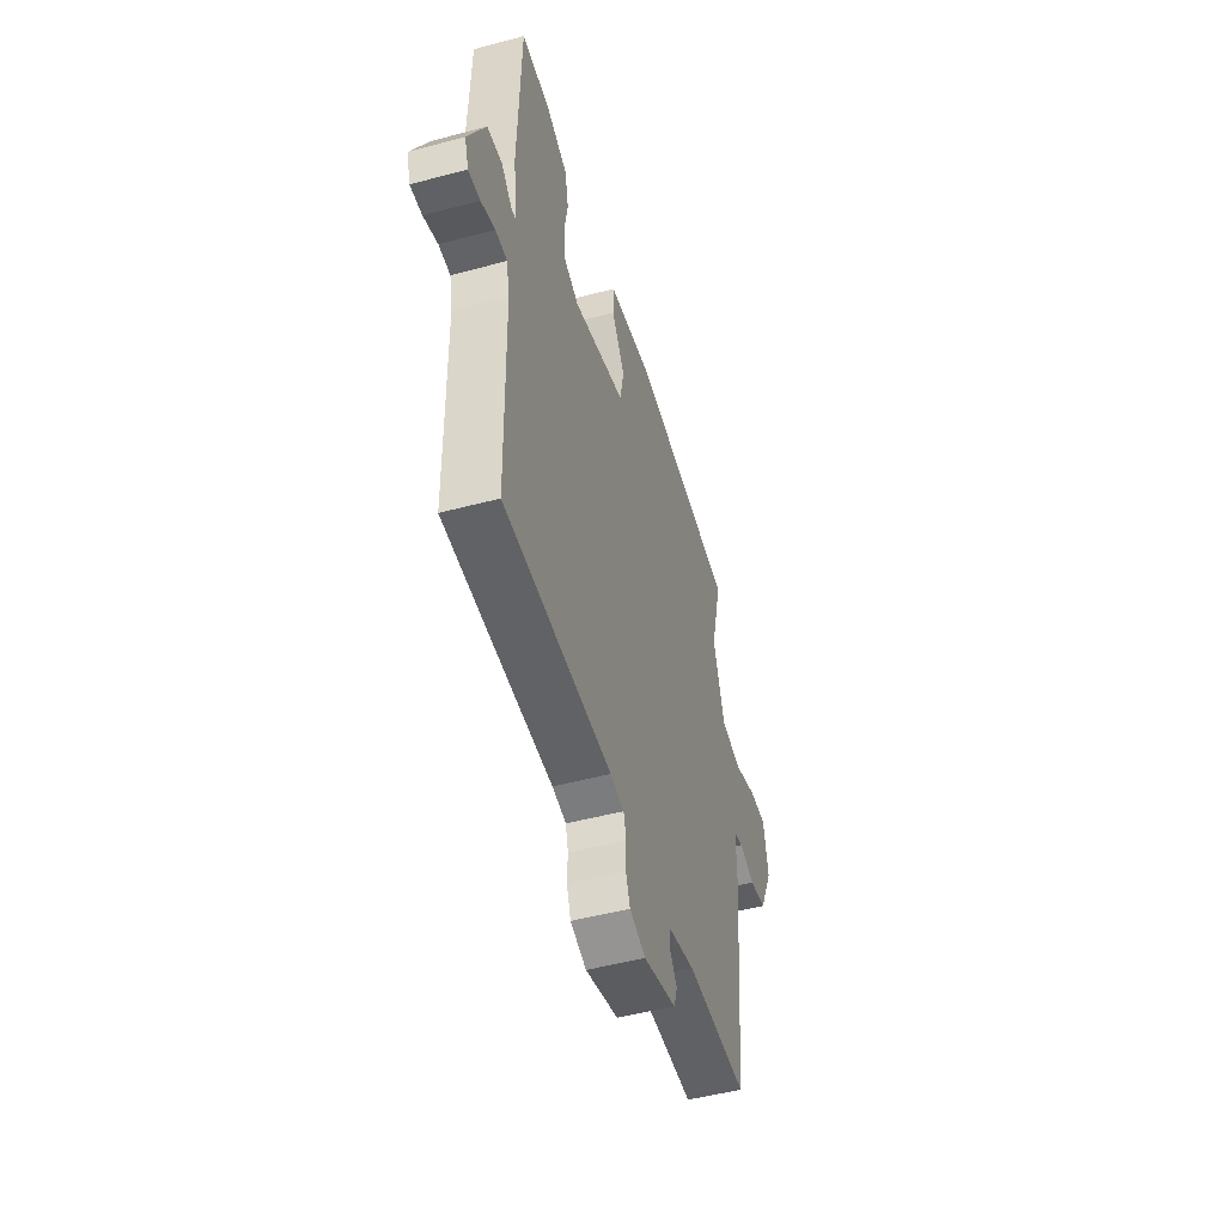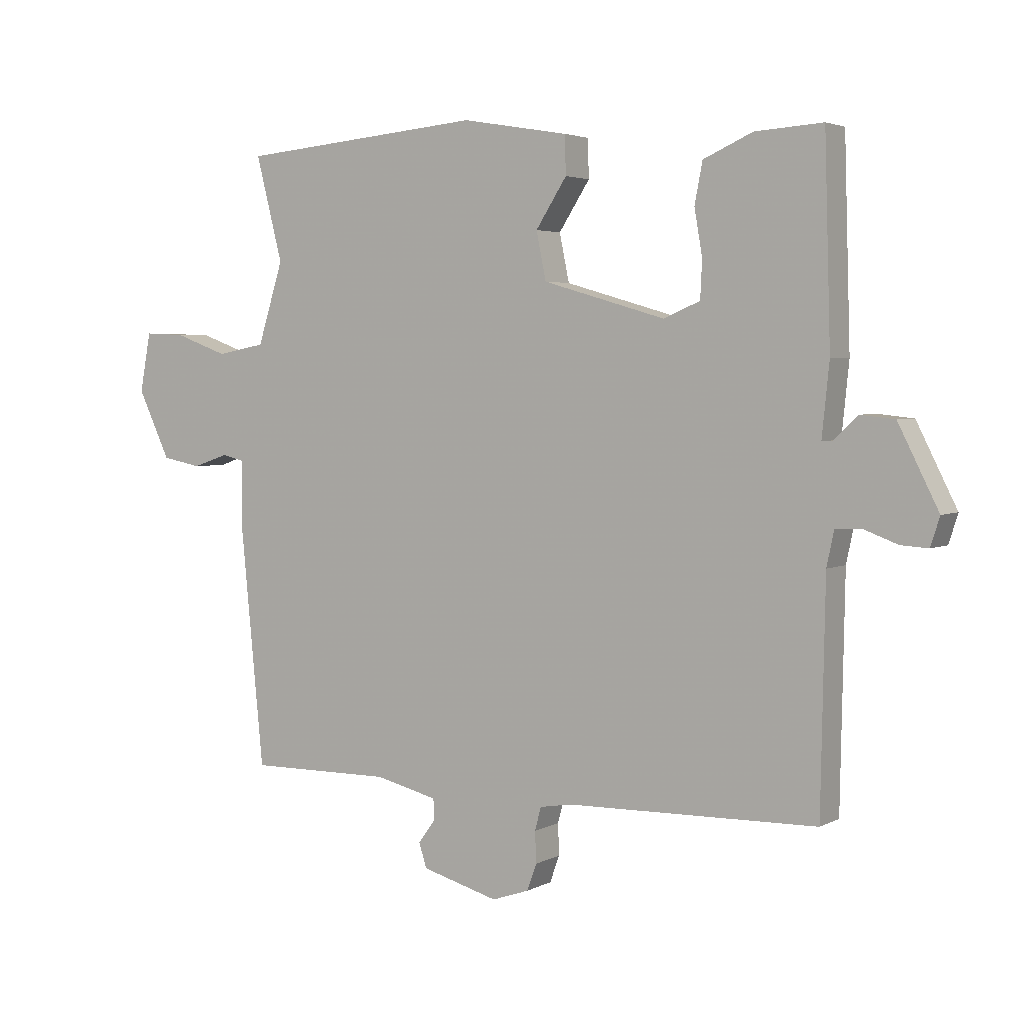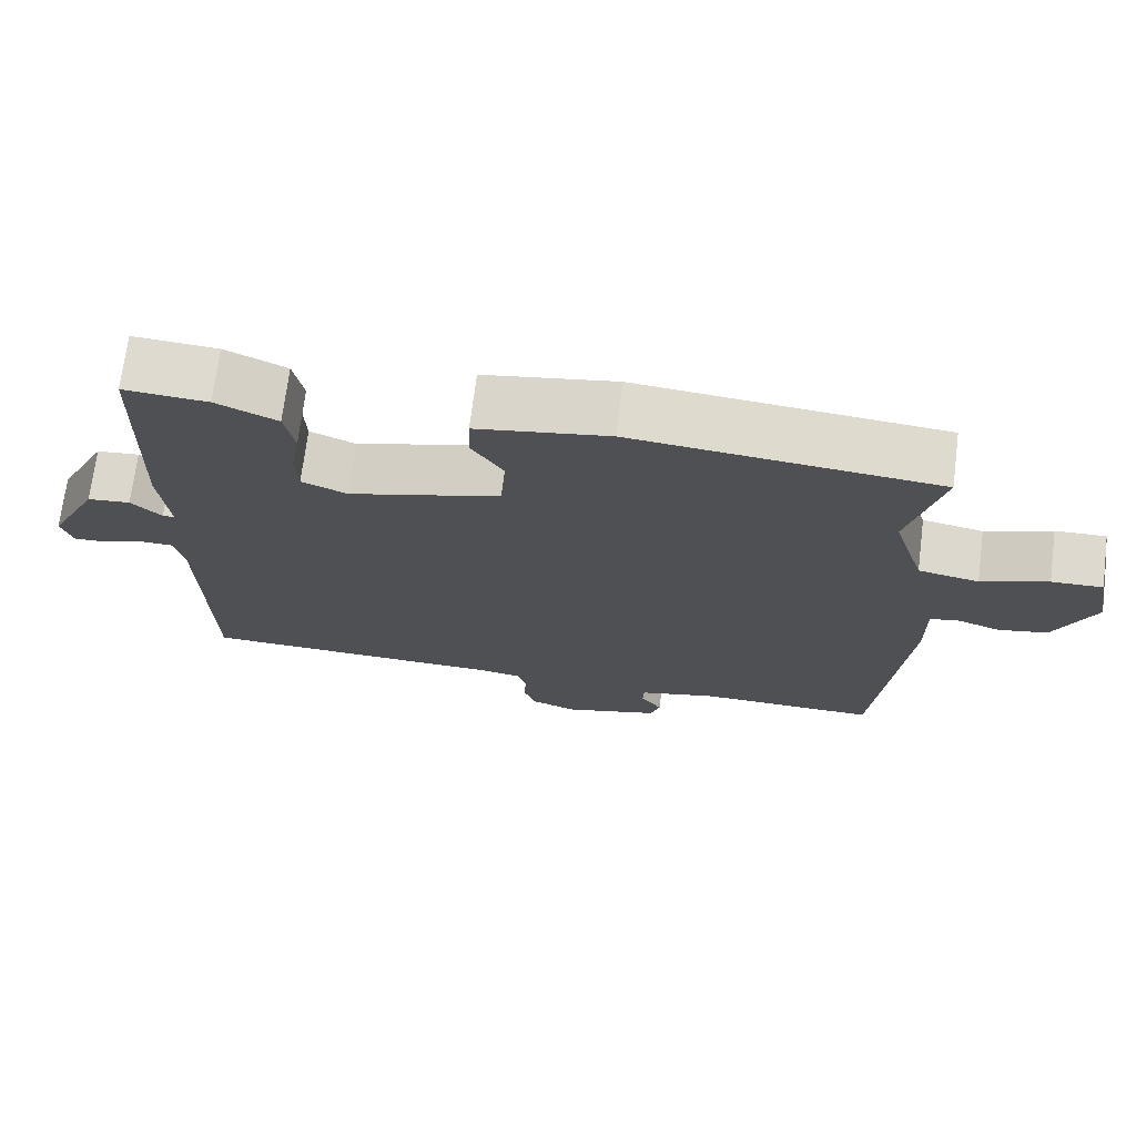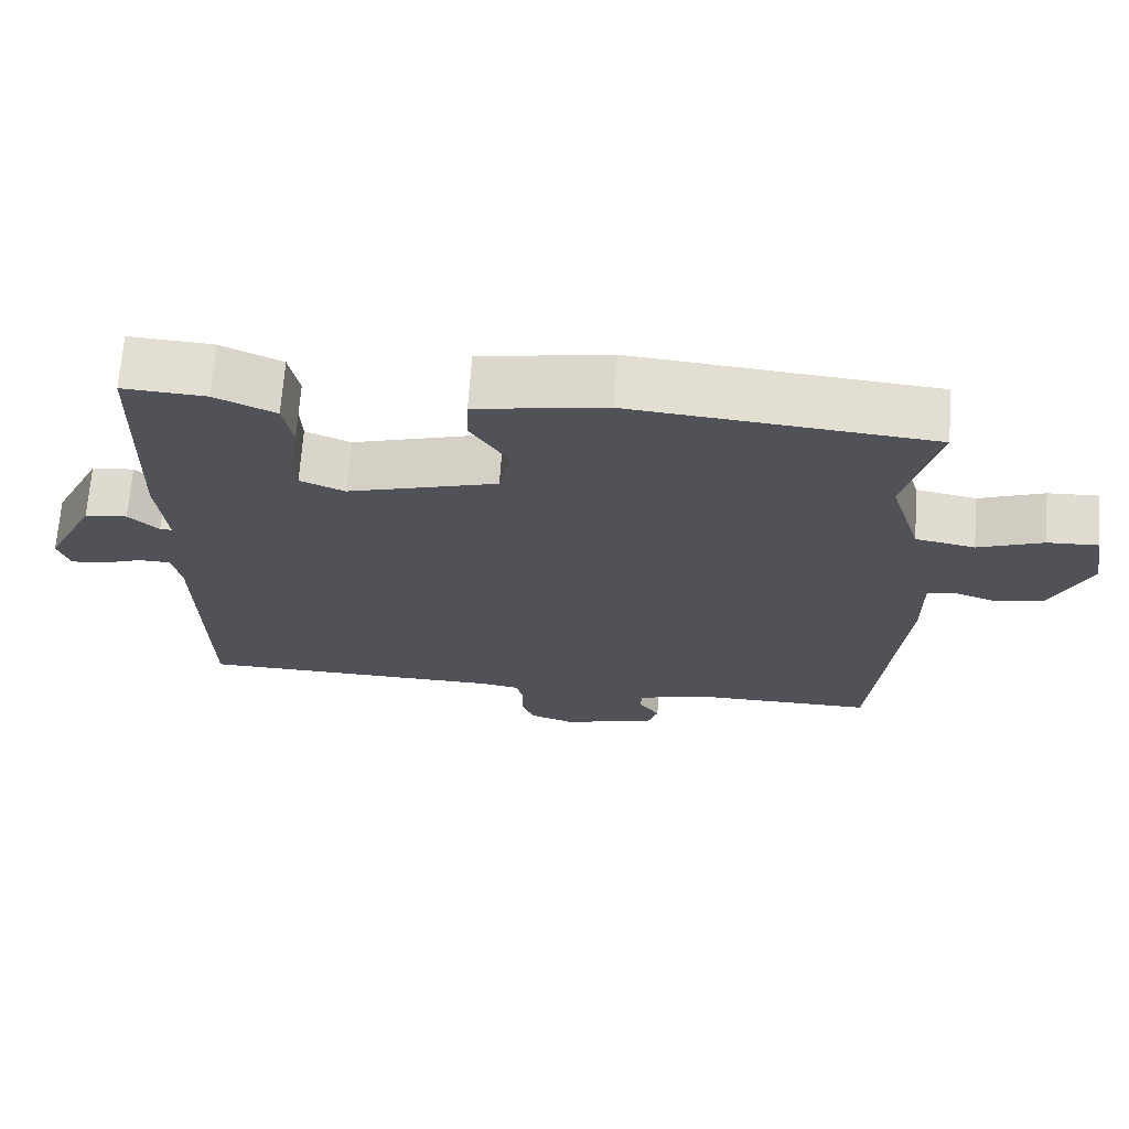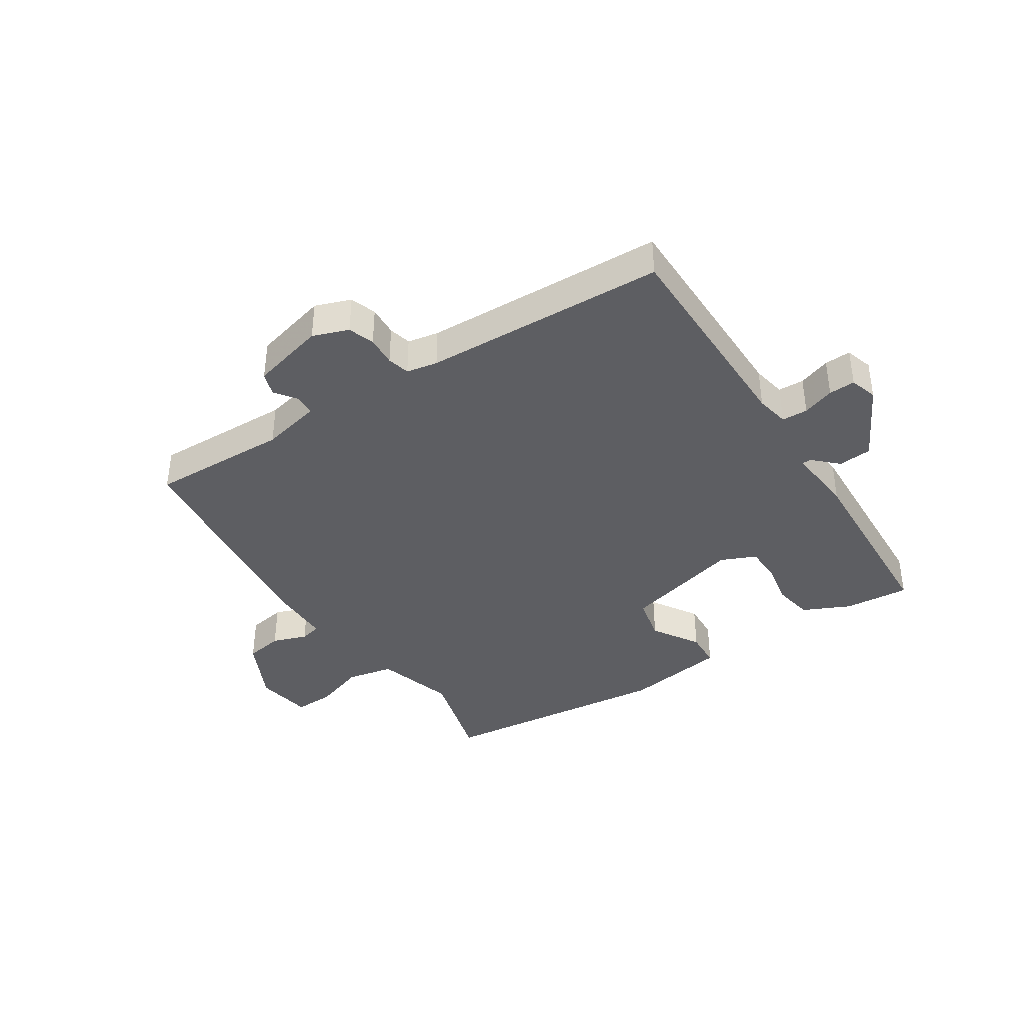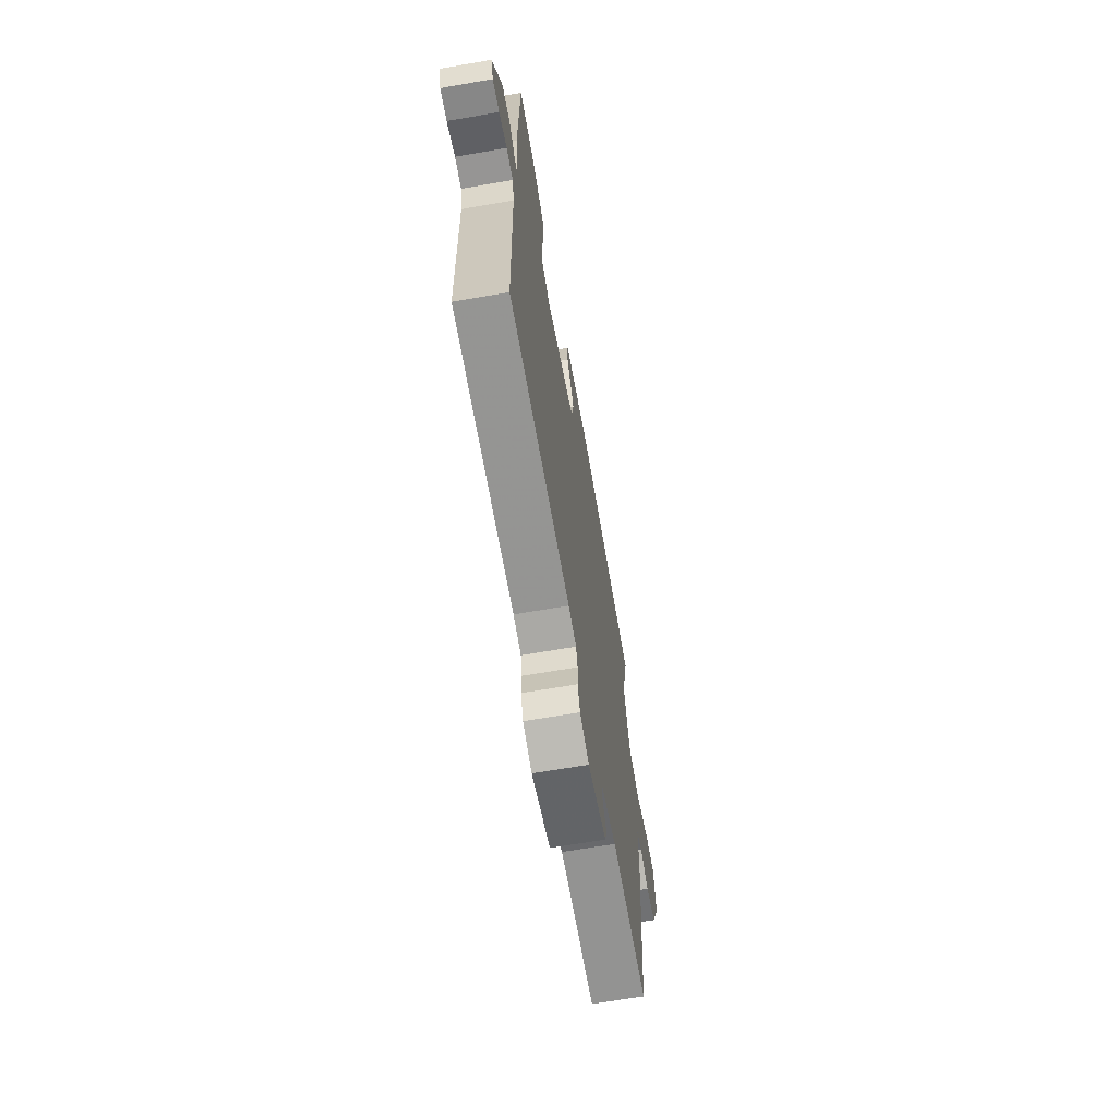
<metadata>
{"format":"obj","ext":"obj","renderer":"f3d","projection":"perspective","resolution":1024,"background":"white","views":[{"elev":-49.7,"azim":-73.6,"up":"+Z"},{"elev":3.5,"azim":-148.6,"up":"+Z"},{"elev":71.2,"azim":7.2,"up":"+Z"},{"elev":68.4,"azim":4.1,"up":"+Z"},{"elev":-38.9,"azim":-148.0,"up":"+Y"},{"elev":-66.2,"azim":-80.1,"up":"+Z"}]}
</metadata>
<code>
v 0.5 0.07 0.5
v 0.456 0.07 0.328
v 0.498 0.07 0.194
v 0.578 0.07 0.179
v 0.666 0.07 0.211
v 0.733 0.07 0.214
v 0.751 0.07 0.117
v 0.698 0.07 0.005
v 0.633 0.07 -0.008
v 0.574 0.07 0.012
v 0.538 0.07 0.003
v 0.539 0.07 -0.1
v 0.5 0.07 -0.5
v 0.263 0.07 -0.498
v 0.161 0.07 -0.523
v 0.16 0.07 -0.558
v 0.188 0.07 -0.596
v 0.175 0.07 -0.636
v 0.049 0.07 -0.671
v -0.012 0.07 -0.65
v -0.028 0.07 -0.606
v -0.026 0.07 -0.555
v -0.036 0.07 -0.517
v -0.089 0.07 -0.508
v -0.5 0.07 -0.5
v -0.507 0.07 -0.129
v -0.519 0.07 -0.072
v -0.563 0.07 -0.071
v -0.617 0.07 -0.091
v -0.662 0.07 -0.094
v -0.677 0.07 -0.047
v -0.611 0.07 0.084
v -0.554 0.07 0.09
v -0.514 0.07 0.052
v -0.498 0.07 0.052
v -0.51 0.07 0.17
v -0.5 0.07 0.5
v -0.389 0.07 0.493
v -0.308 0.07 0.457
v -0.295 0.07 0.39
v -0.308 0.07 0.315
v -0.305 0.07 0.253
v -0.245 0.07 0.228
v -0.044 0.07 0.286
v -0.028 0.07 0.364
v -0.079 0.07 0.443
v -0.077 0.07 0.506
v 0.098 0.07 0.536
v 0.5 0 0.5
v 0.456 0 0.328
v 0.498 0 0.194
v 0.578 0 0.179
v 0.666 0 0.211
v 0.733 0 0.214
v 0.751 0 0.117
v 0.698 0 0.005
v 0.633 0 -0.008
v 0.574 0 0.012
v 0.538 0 0.003
v 0.539 0 -0.1
v 0.5 0 -0.5
v 0.263 0 -0.498
v 0.161 0 -0.523
v 0.16 0 -0.558
v 0.188 0 -0.596
v 0.175 0 -0.636
v 0.049 0 -0.671
v -0.012 0 -0.65
v -0.028 0 -0.606
v -0.026 0 -0.555
v -0.036 0 -0.517
v -0.089 0 -0.508
v -0.5 0 -0.5
v -0.507 0 -0.129
v -0.519 0 -0.072
v -0.563 0 -0.071
v -0.617 0 -0.091
v -0.662 0 -0.094
v -0.677 0 -0.047
v -0.611 0 0.084
v -0.554 0 0.09
v -0.514 0 0.052
v -0.498 0 0.052
v -0.51 0 0.17
v -0.5 0 0.5
v -0.389 0 0.493
v -0.308 0 0.457
v -0.295 0 0.39
v -0.308 0 0.315
v -0.305 0 0.253
v -0.245 0 0.228
v -0.044 0 0.286
v -0.028 0 0.364
v -0.079 0 0.443
v -0.077 0 0.506
v 0.098 0 0.536
f 48 1 2
f 47 48 2
f 46 47 2
f 45 46 2
f 44 45 2 3
f 43 44 3 4
f 39 40 41
f 38 39 41
f 37 38 41
f 36 37 41
f 35 36 41
f 35 41 42
f 32 33 34
f 31 32 34
f 30 31 34
f 29 30 34
f 28 29 34
f 27 28 34 35
f 35 42 43
f 27 35 43
f 26 27 43
f 20 21 22
f 19 20 22
f 18 19 22
f 17 18 22
f 16 17 22
f 15 16 22 23
f 14 15 23 24
f 11 12 13 14
f 8 9 10
f 7 8 10
f 6 7 10
f 5 6 10
f 4 5 10
f 4 10 11
f 25 26 43
f 24 25 43
f 14 24 43
f 11 14 43
f 4 11 43
f 50 49 96
f 50 96 95
f 50 95 94
f 50 94 93
f 51 50 93 92
f 52 51 92 91
f 89 88 87
f 89 87 86
f 89 86 85
f 89 85 84
f 89 84 83
f 90 89 83
f 82 81 80
f 82 80 79
f 82 79 78
f 82 78 77
f 82 77 76
f 83 82 76 75
f 91 90 83
f 91 83 75
f 91 75 74
f 70 69 68
f 70 68 67
f 70 67 66
f 70 66 65
f 70 65 64
f 71 70 64 63
f 72 71 63 62
f 62 61 60 59
f 58 57 56
f 58 56 55
f 58 55 54
f 58 54 53
f 58 53 52
f 59 58 52
f 91 74 73
f 91 73 72
f 91 72 62
f 91 62 59
f 91 59 52
f 1 49 50 2
f 2 50 51 3
f 3 51 52 4
f 4 52 53 5
f 5 53 54 6
f 6 54 55 7
f 7 55 56 8
f 8 56 57 9
f 9 57 58 10
f 10 58 59 11
f 11 59 60 12
f 12 60 61 13
f 13 61 62 14
f 14 62 63 15
f 15 63 64 16
f 16 64 65 17
f 17 65 66 18
f 18 66 67 19
f 19 67 68 20
f 20 68 69 21
f 21 69 70 22
f 22 70 71 23
f 23 71 72 24
f 24 72 73 25
f 25 73 74 26
f 26 74 75 27
f 27 75 76 28
f 28 76 77 29
f 29 77 78 30
f 30 78 79 31
f 31 79 80 32
f 32 80 81 33
f 33 81 82 34
f 34 82 83 35
f 35 83 84 36
f 36 84 85 37
f 37 85 86 38
f 38 86 87 39
f 39 87 88 40
f 40 88 89 41
f 41 89 90 42
f 42 90 91 43
f 43 91 92 44
f 44 92 93 45
f 45 93 94 46
f 46 94 95 47
f 47 95 96 48
f 48 96 49 1

</code>
